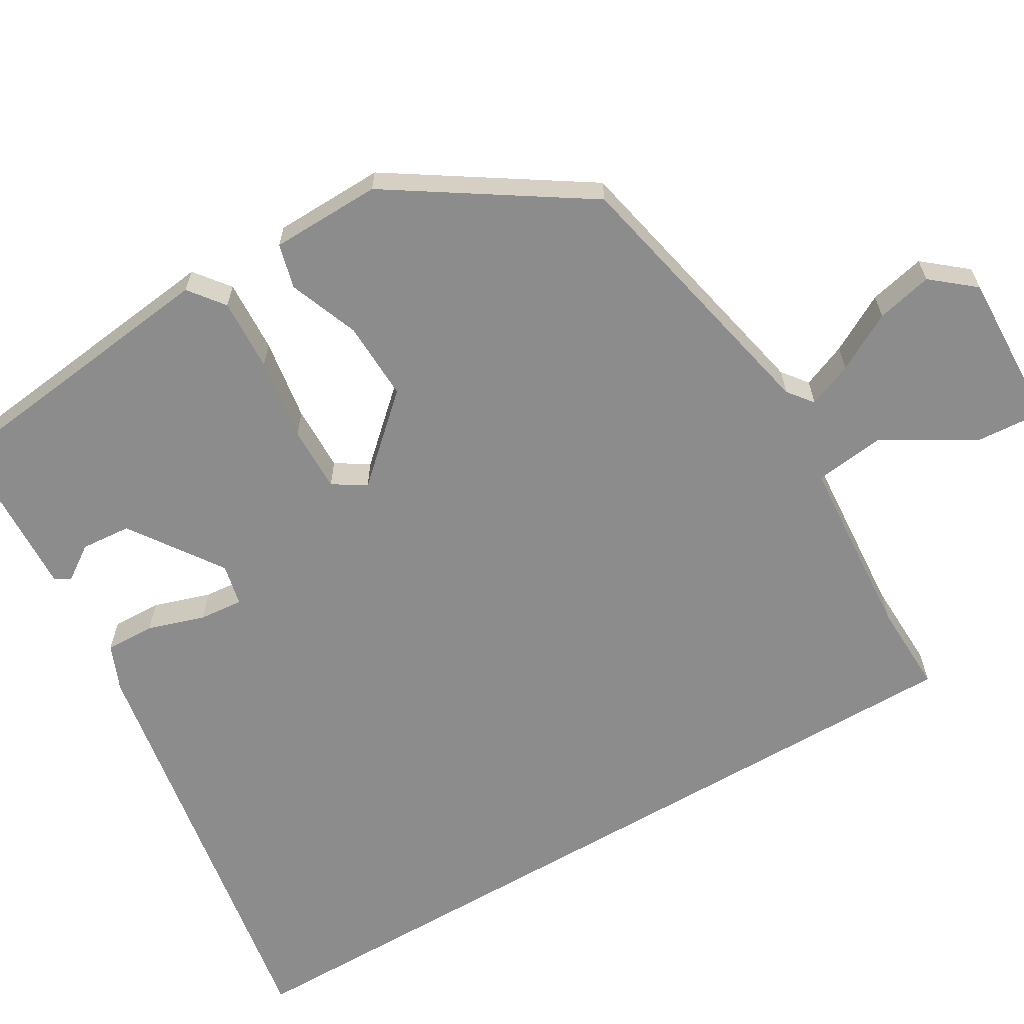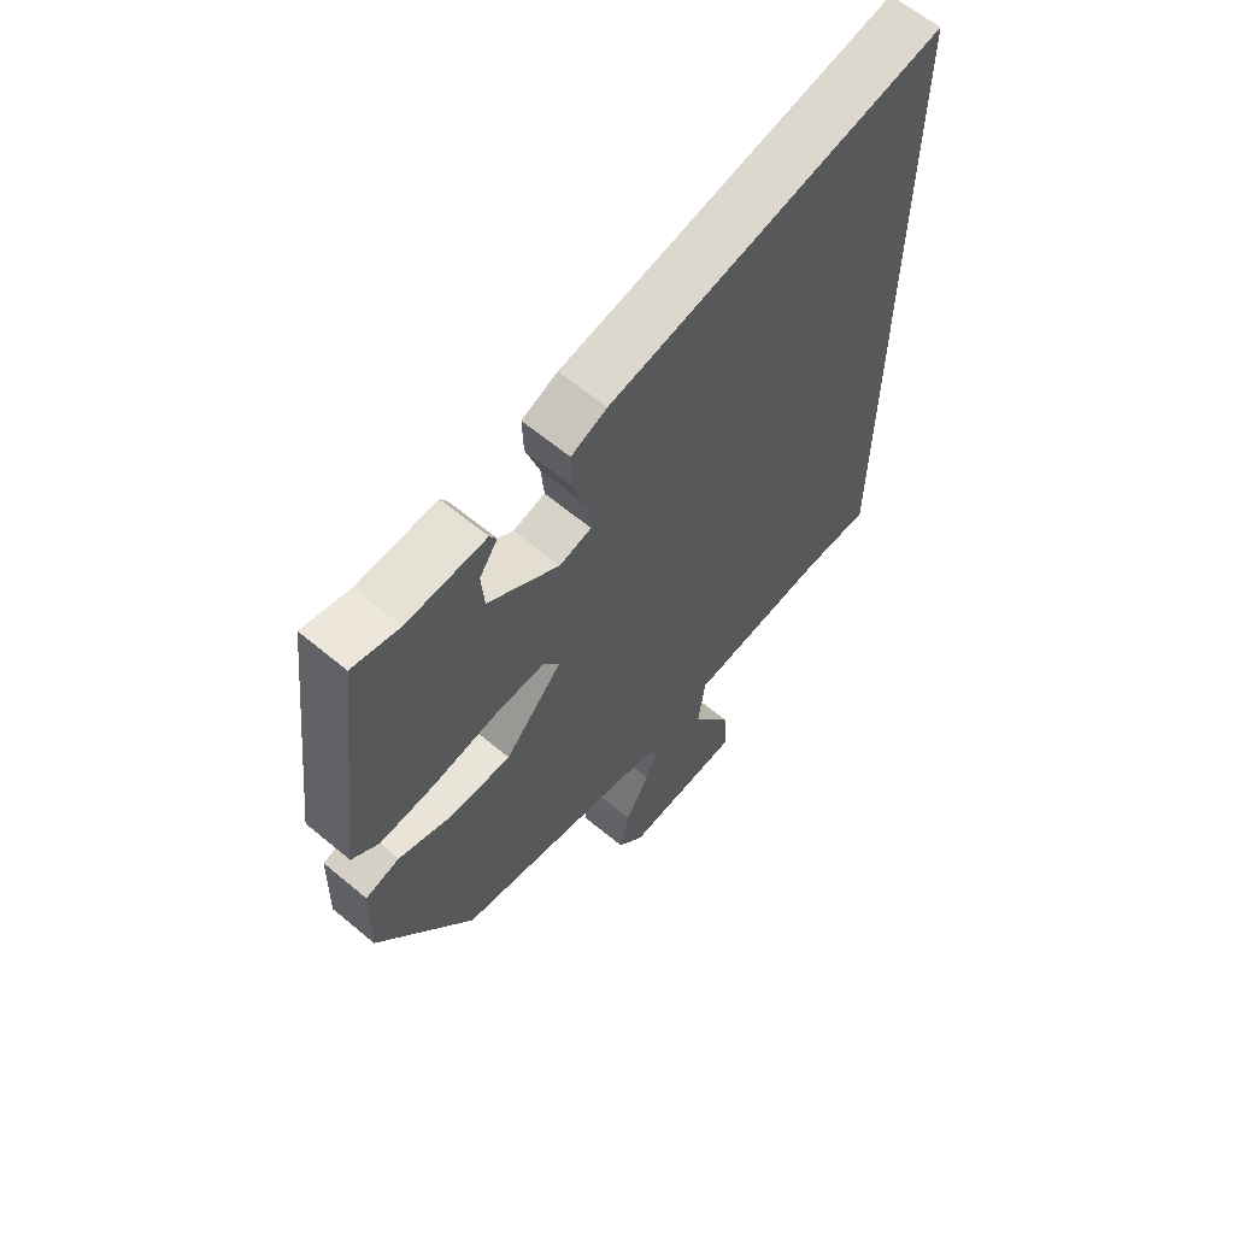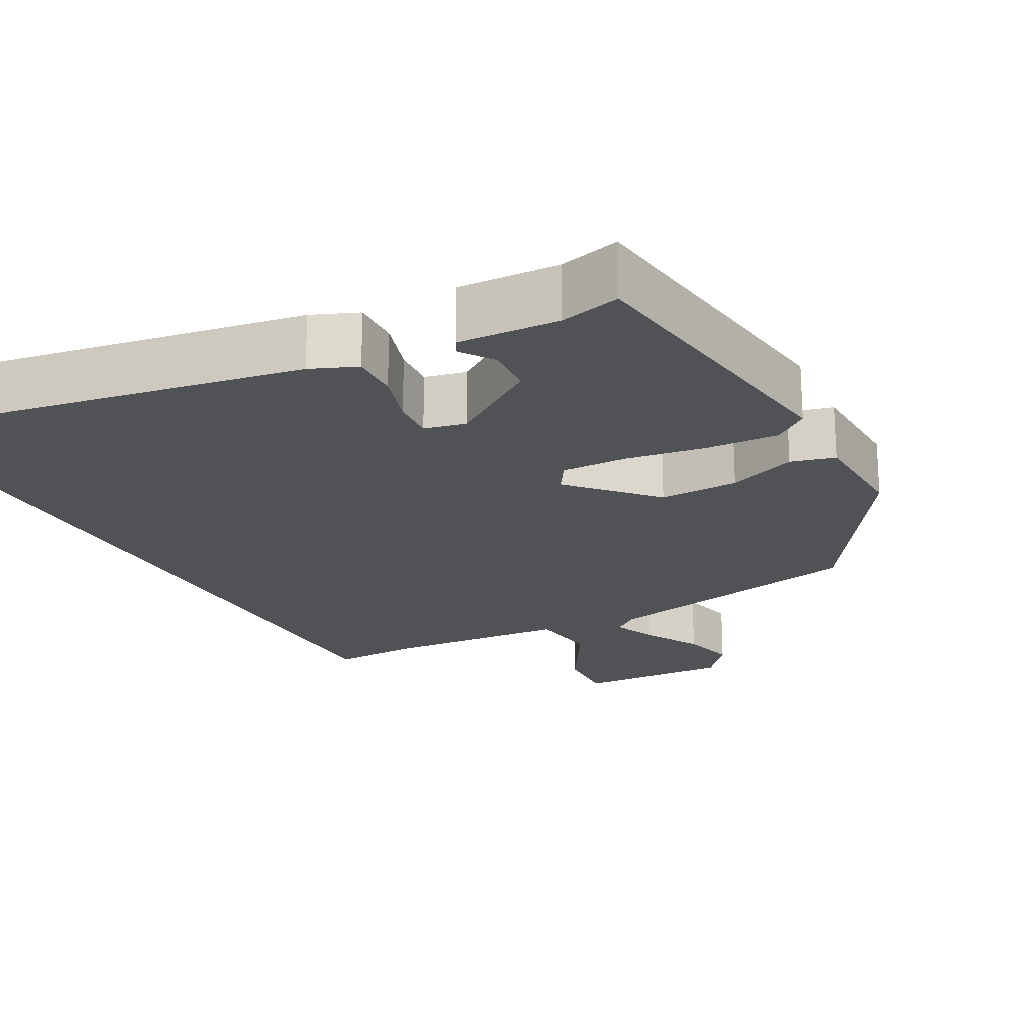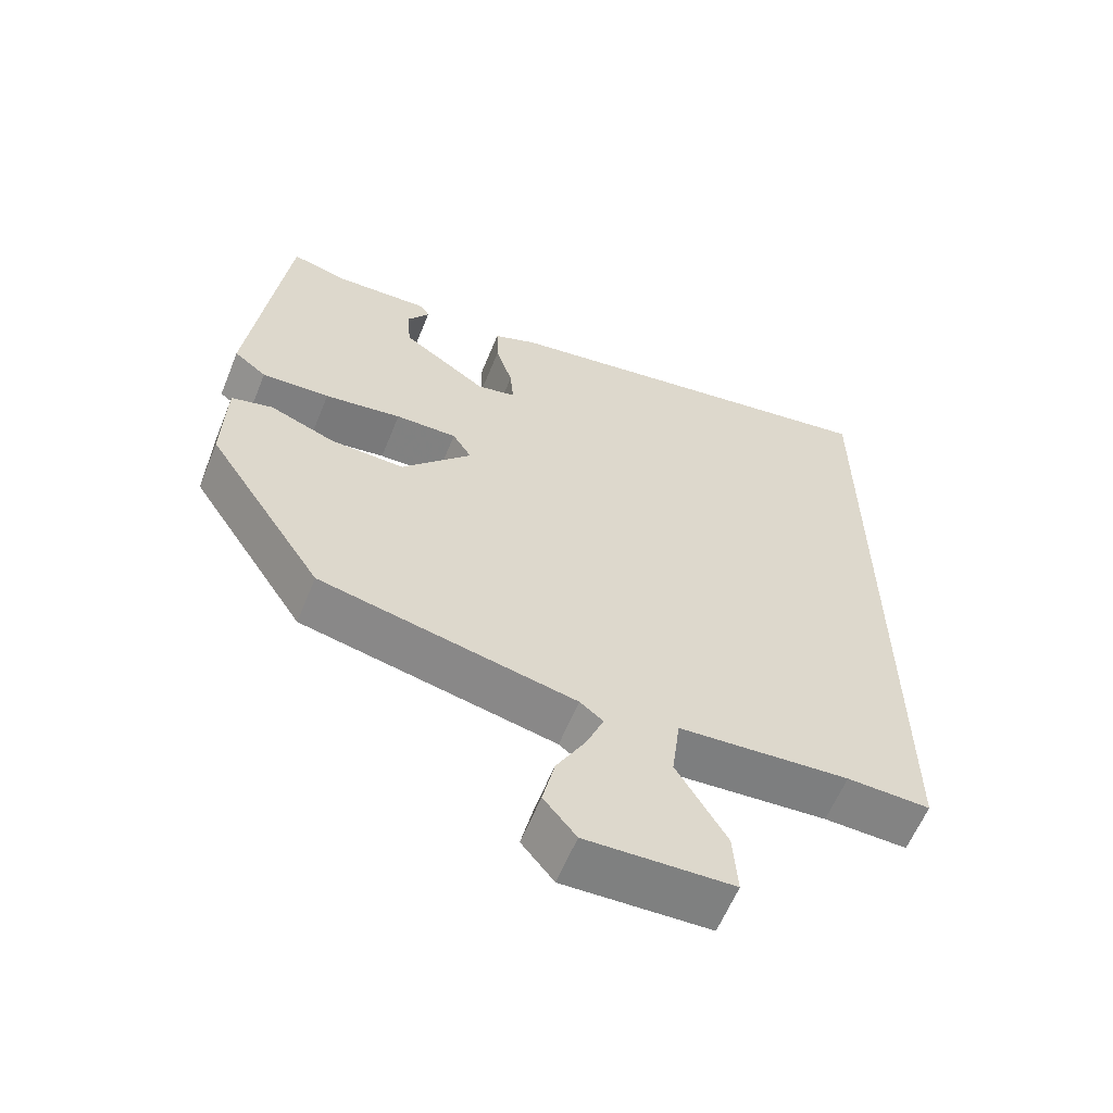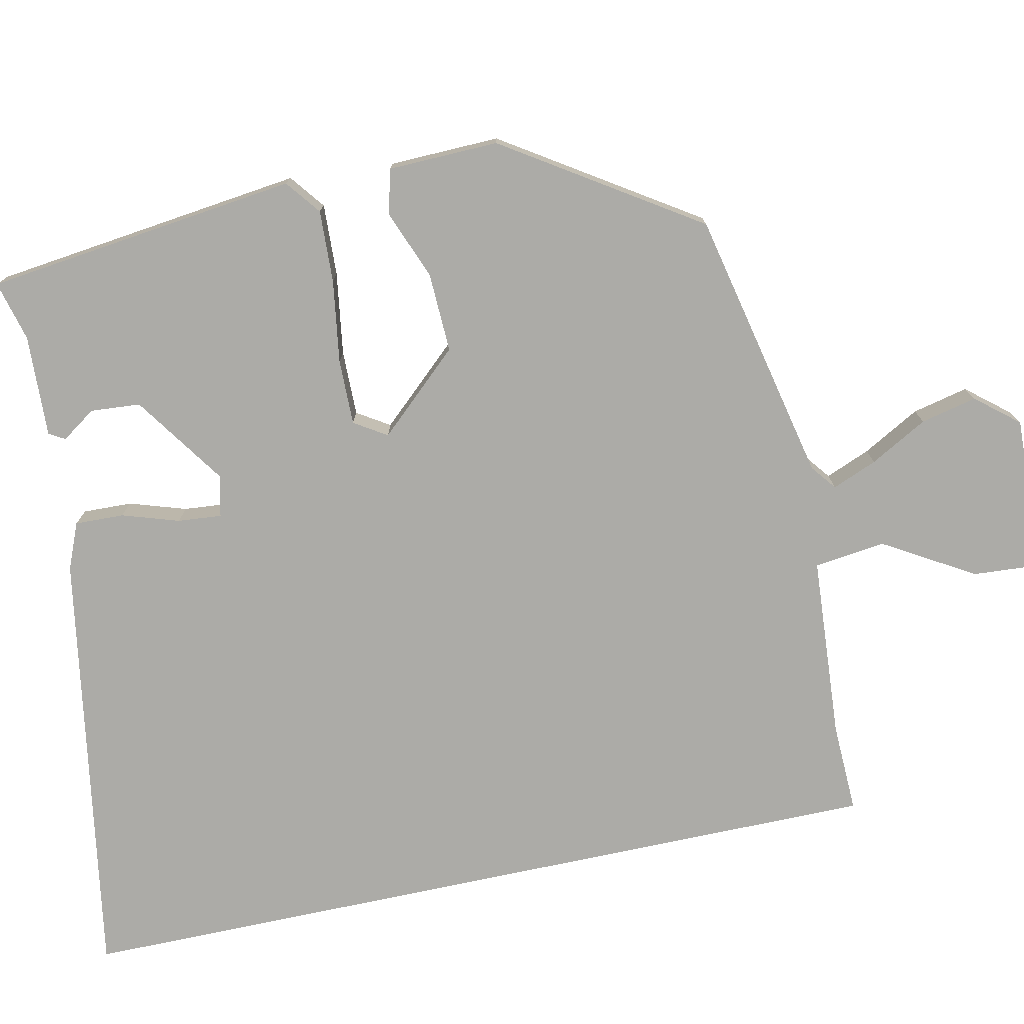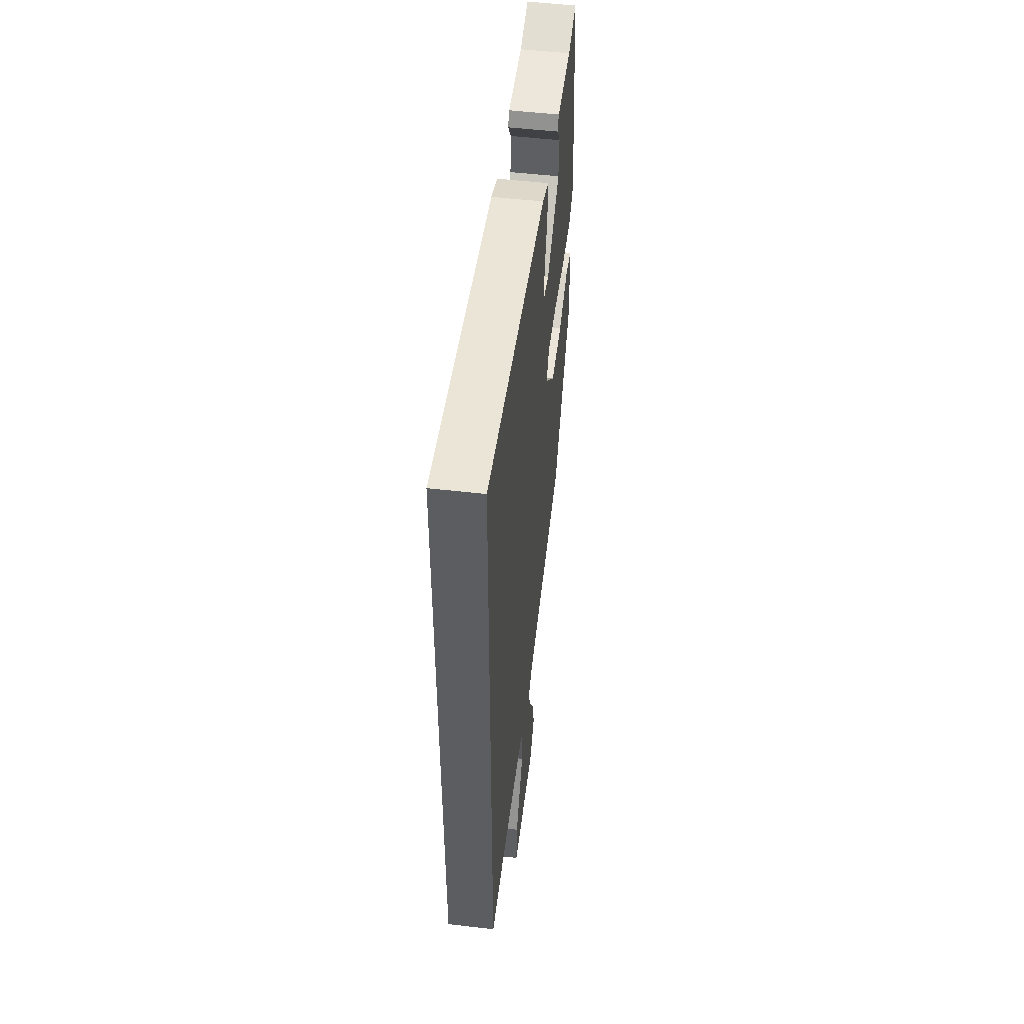
<metadata>
{"format":"obj","ext":"obj","renderer":"f3d","projection":"perspective","resolution":1024,"background":"white","views":[{"elev":-64.3,"azim":120.3,"up":"+Y"},{"elev":62.8,"azim":130.2,"up":"+Z"},{"elev":-20.6,"azim":28.3,"up":"+Y"},{"elev":-60.5,"azim":158.0,"up":"+Z"},{"elev":-76.3,"azim":102.0,"up":"+Y"},{"elev":52.7,"azim":-82.9,"up":"+Z"}]}
</metadata>
<code>
v -0.5 0.07 0.601
v 0.072 0.07 0.508
v 0.133 0.07 0.483
v 0.131 0.07 0.418
v 0.107 0.07 0.343
v 0.102 0.07 0.285
v 0.157 0.07 0.273
v 0.278 0.07 0.357
v 0.283 0.07 0.423
v 0.252 0.07 0.468
v 0.264 0.07 0.489
v 0.399 0.07 0.484
v 0.479 0.07 0.505
v 0.53 0.07 0.091
v 0.484 0.07 0.055
v 0.388 0.07 0.059
v 0.279 0.07 0.075
v 0.192 0.07 0.076
v 0.165 0.07 0.033
v 0.264 0.07 -0.075
v 0.369 0.07 -0.071
v 0.461 0.07 -0.035
v 0.52 0.07 -0.05
v 0.524 0.07 -0.196
v 0.359 0.07 -0.45
v -0.002 0.07 -0.529
v -0.035 0.07 -0.555
v -0.011 0.07 -0.614
v 0.031 0.07 -0.69
v 0.048 0.07 -0.764
v 0.002 0.07 -0.82
v -0.204 0.07 -0.813
v -0.198 0.07 -0.724
v -0.128 0.07 -0.605
v -0.14 0.07 -0.511
v -0.382 0.07 -0.494
v -0.5 0.07 -0.498
v -0.5 0 0.601
v 0.072 0 0.508
v 0.133 0 0.483
v 0.131 0 0.418
v 0.107 0 0.343
v 0.102 0 0.285
v 0.157 0 0.273
v 0.278 0 0.357
v 0.283 0 0.423
v 0.252 0 0.468
v 0.264 0 0.489
v 0.399 0 0.484
v 0.479 0 0.505
v 0.53 0 0.091
v 0.484 0 0.055
v 0.388 0 0.059
v 0.279 0 0.075
v 0.192 0 0.076
v 0.165 0 0.033
v 0.264 0 -0.075
v 0.369 0 -0.071
v 0.461 0 -0.035
v 0.52 0 -0.05
v 0.524 0 -0.196
v 0.359 0 -0.45
v -0.002 0 -0.529
v -0.035 0 -0.555
v -0.011 0 -0.614
v 0.031 0 -0.69
v 0.048 0 -0.764
v 0.002 0 -0.82
v -0.204 0 -0.813
v -0.198 0 -0.724
v -0.128 0 -0.605
v -0.14 0 -0.511
v -0.382 0 -0.494
v -0.5 0 -0.498
f 36 37 1 2
f 35 36 2 3
f 34 35 3
f 31 32 33 34
f 28 29 30 31
f 27 28 31 34
f 26 27 34
f 23 24 25 26
f 21 22 23 26
f 20 21 26 34
f 19 20 34
f 14 15 16 17
f 12 13 14 17
f 12 17 18
f 9 10 11 12
f 8 9 12
f 8 12 18 19
f 3 4 5
f 34 3 5
f 34 5 6
f 7 8 19 34
f 6 7 34
f 39 38 74 73
f 40 39 73 72
f 40 72 71
f 71 70 69 68
f 68 67 66 65
f 71 68 65 64
f 71 64 63
f 63 62 61 60
f 63 60 59 58
f 71 63 58 57
f 71 57 56
f 54 53 52 51
f 54 51 50 49
f 55 54 49
f 49 48 47 46
f 49 46 45
f 56 55 49 45
f 42 41 40
f 42 40 71
f 43 42 71
f 71 56 45 44
f 71 44 43
f 1 38 39 2
f 2 39 40 3
f 3 40 41 4
f 4 41 42 5
f 5 42 43 6
f 6 43 44 7
f 7 44 45 8
f 8 45 46 9
f 9 46 47 10
f 10 47 48 11
f 11 48 49 12
f 12 49 50 13
f 13 50 51 14
f 14 51 52 15
f 15 52 53 16
f 16 53 54 17
f 17 54 55 18
f 18 55 56 19
f 19 56 57 20
f 20 57 58 21
f 21 58 59 22
f 22 59 60 23
f 23 60 61 24
f 24 61 62 25
f 25 62 63 26
f 26 63 64 27
f 27 64 65 28
f 28 65 66 29
f 29 66 67 30
f 30 67 68 31
f 31 68 69 32
f 32 69 70 33
f 33 70 71 34
f 34 71 72 35
f 35 72 73 36
f 36 73 74 37
f 37 74 38 1

</code>
